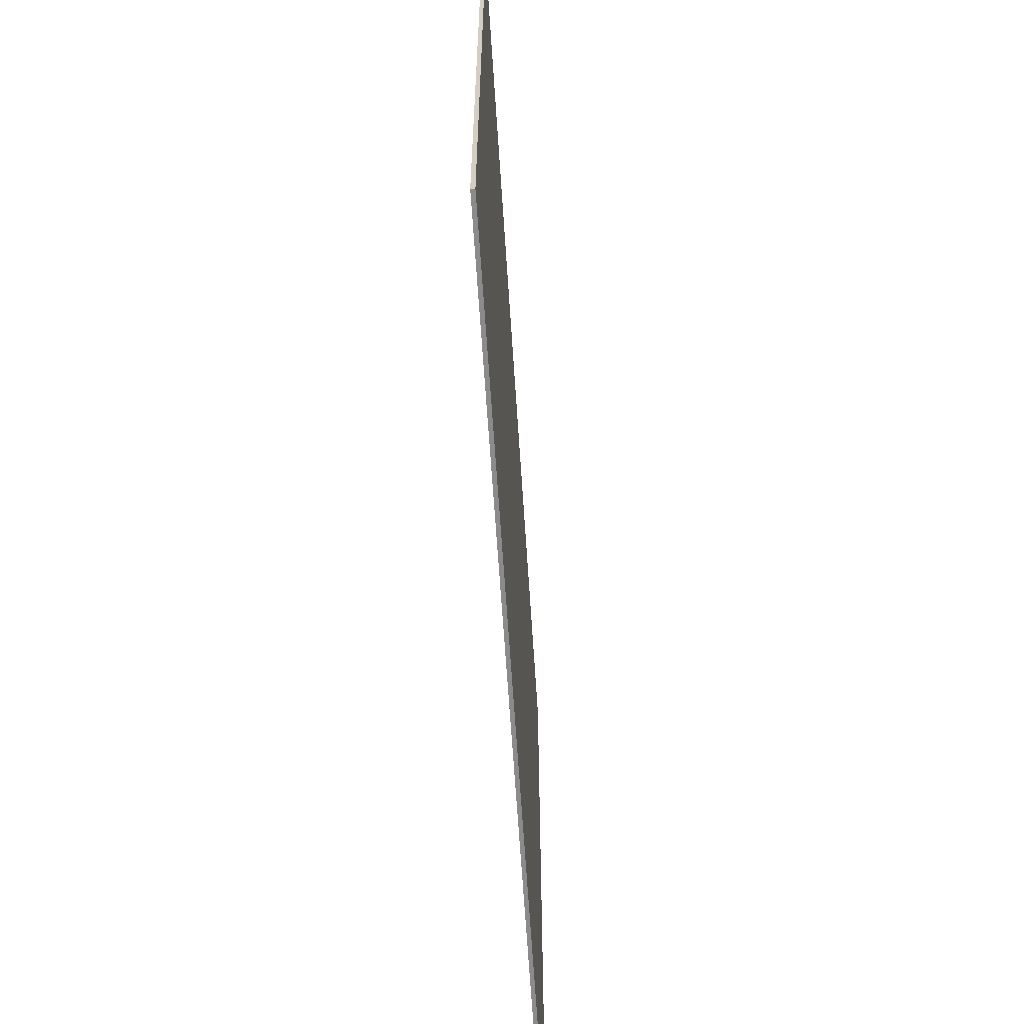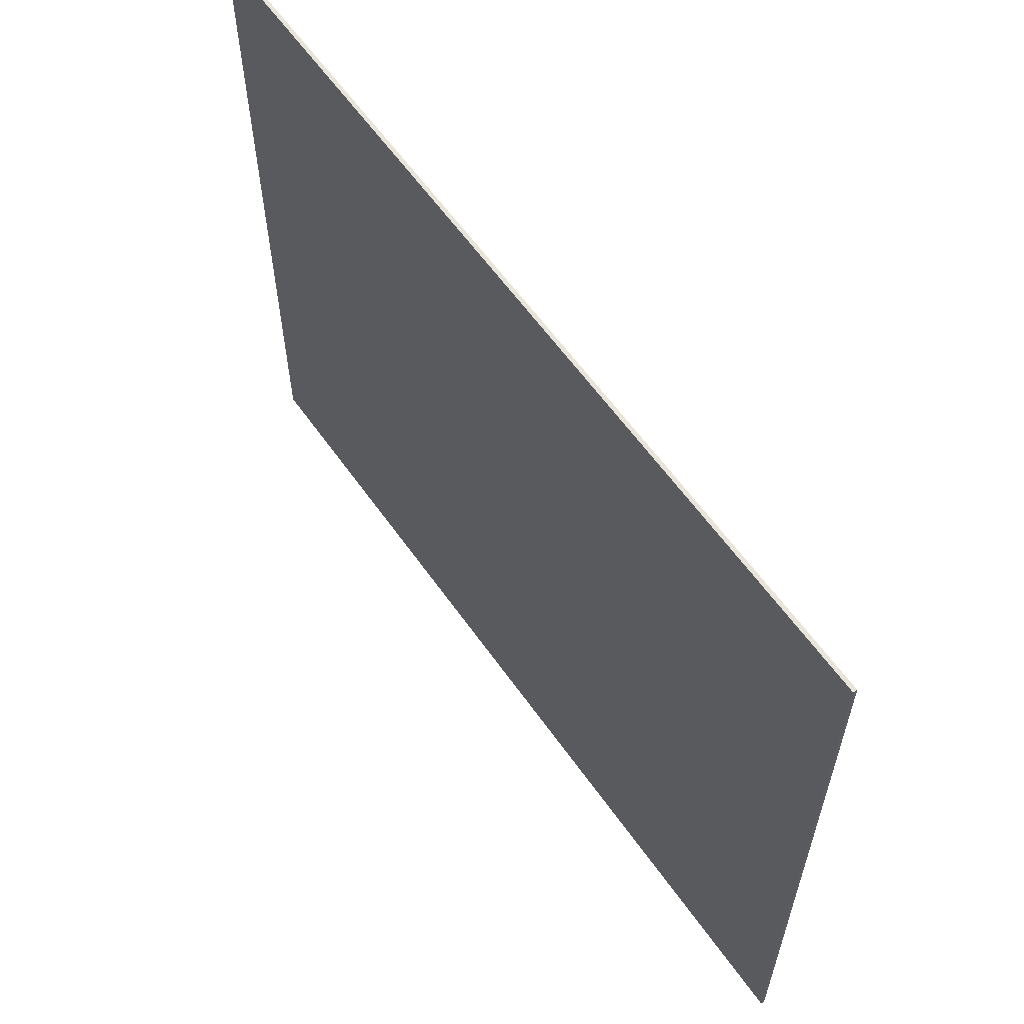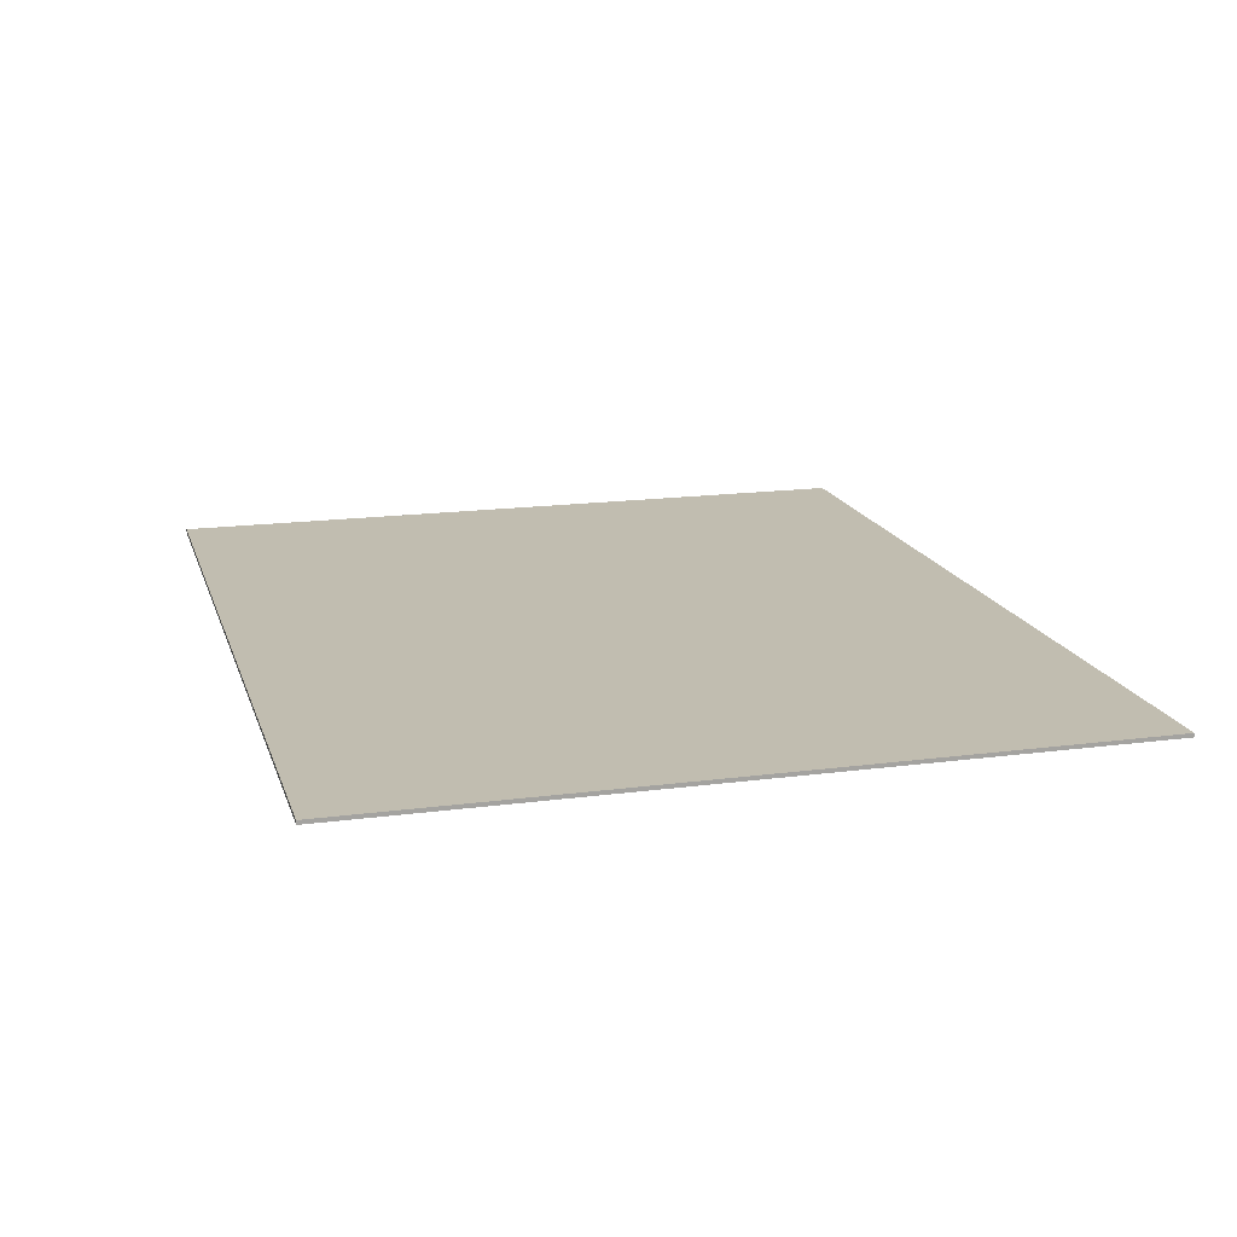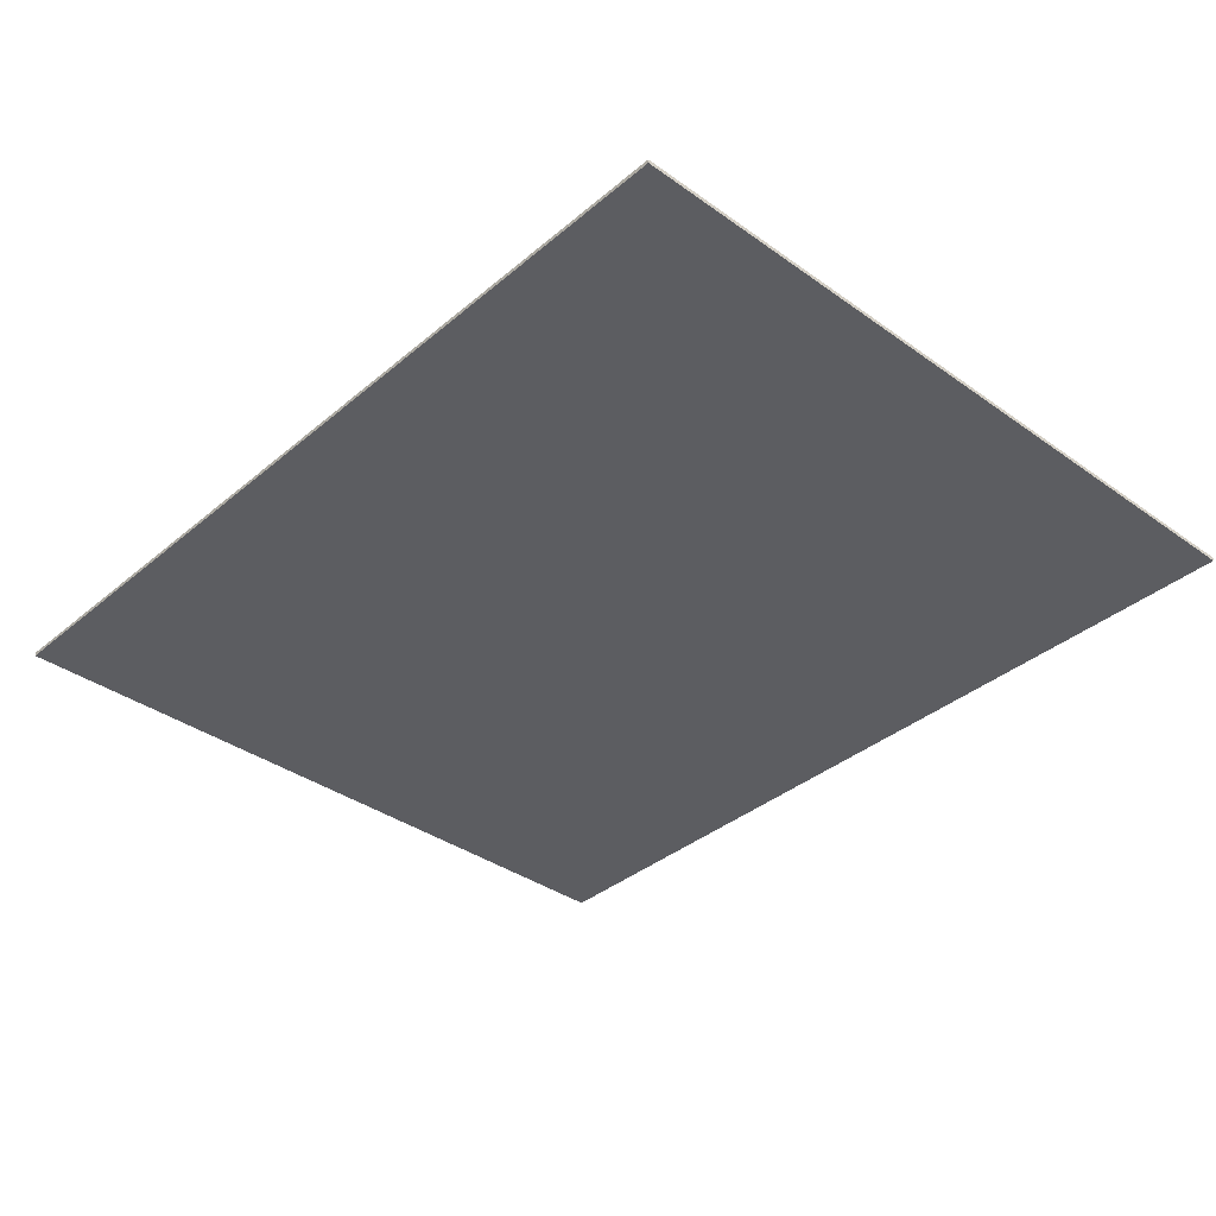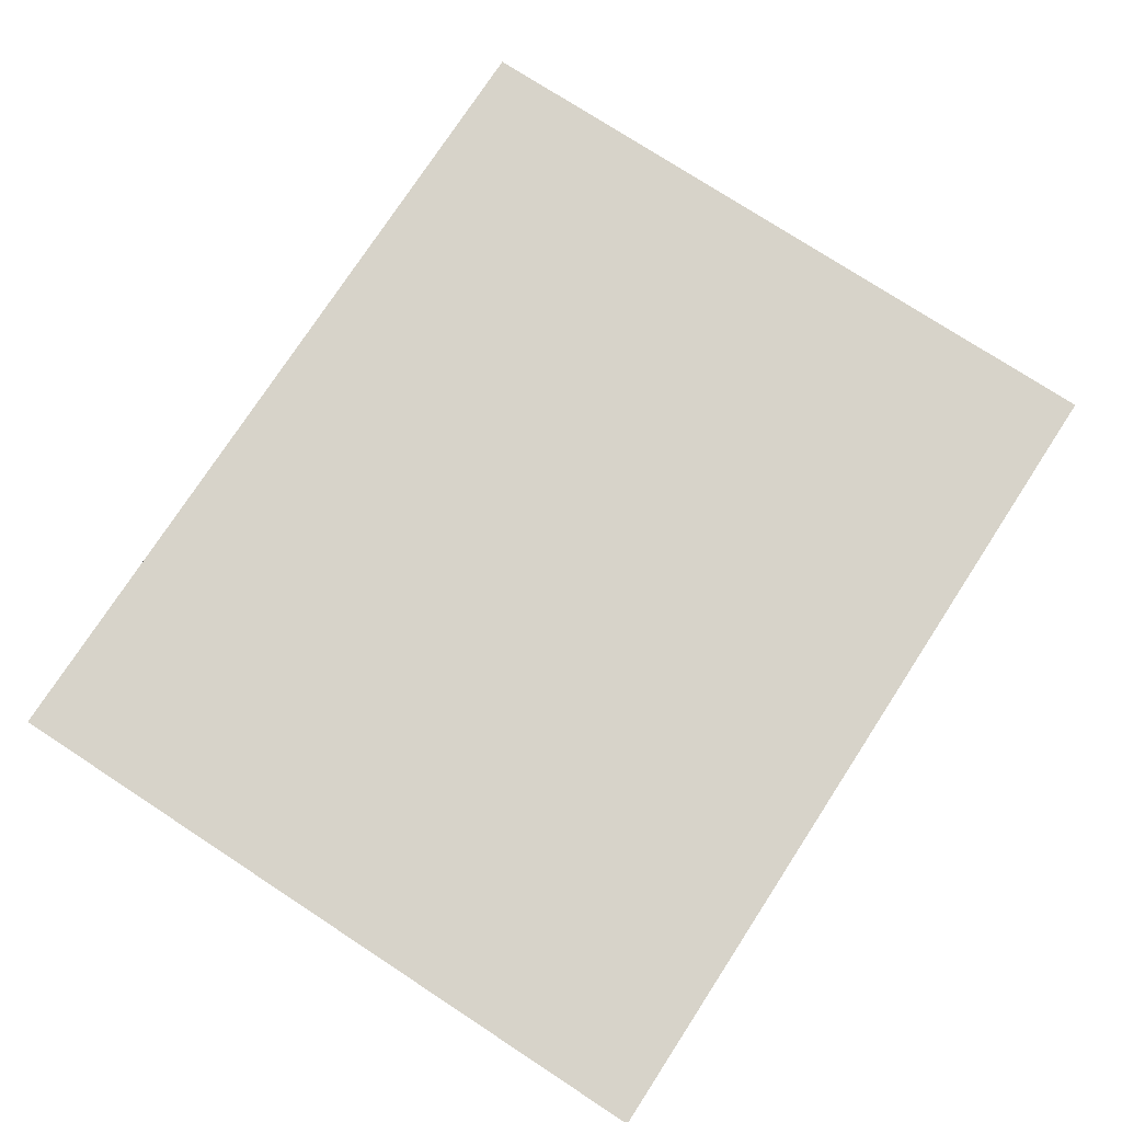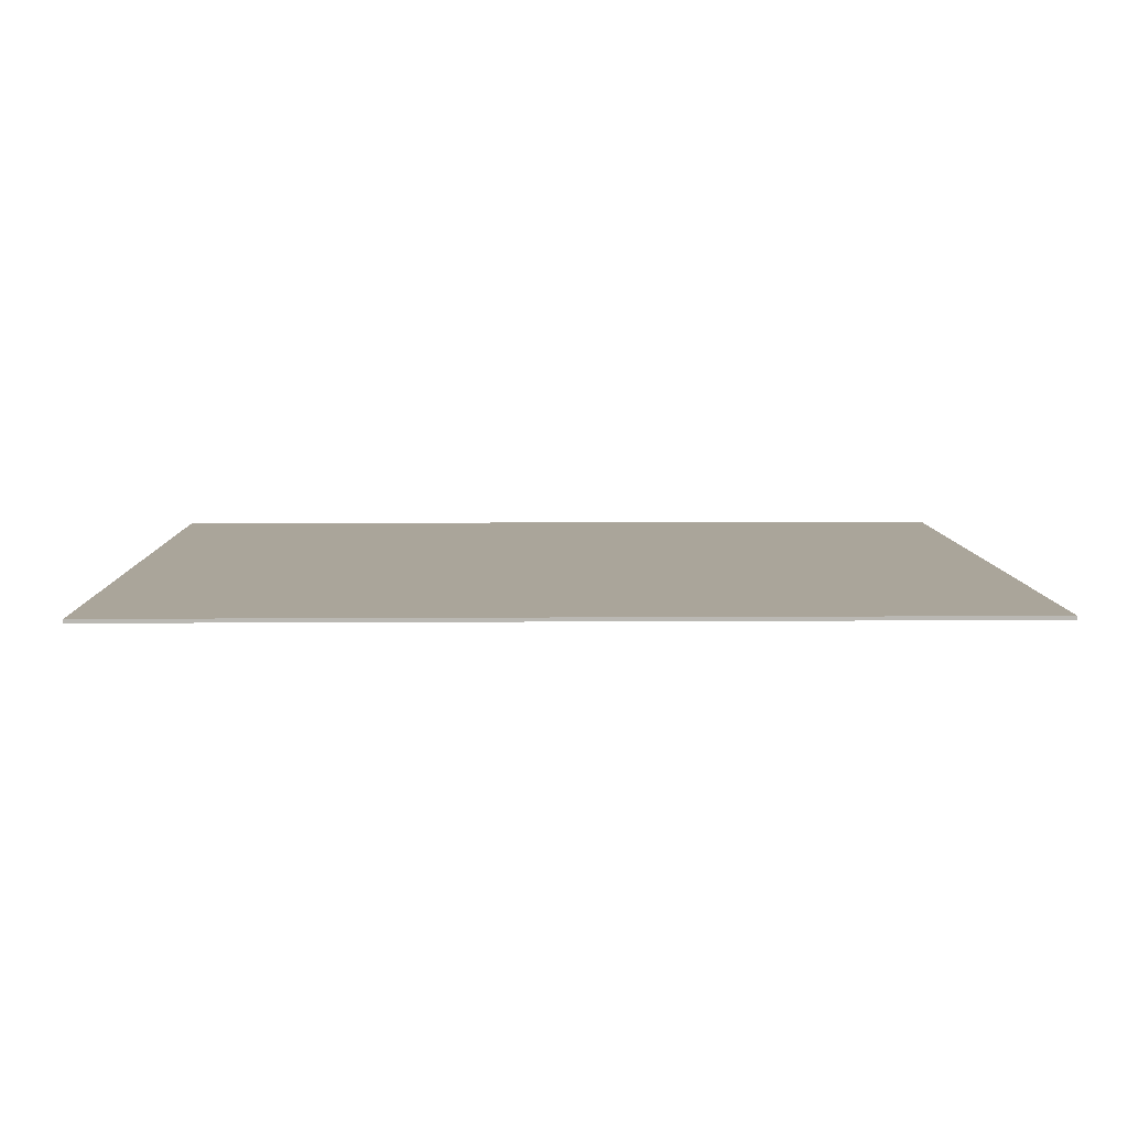
<metadata>
{"format":"obj","ext":"obj","renderer":"f3d","projection":"perspective","resolution":1024,"background":"white","views":[{"elev":-63.9,"azim":-86.3,"up":"+Y"},{"elev":60.2,"azim":55.0,"up":"+Y"},{"elev":16.7,"azim":-105.2,"up":"+Z"},{"elev":-36.7,"azim":47.3,"up":"+Z"},{"elev":76.3,"azim":123.1,"up":"+Z"},{"elev":7.6,"azim":178.8,"up":"+Z"}]}
</metadata>
<code>
o VENEER_BACK1/VENEER_BACK/mesh53/mesh53-geometry#mesh53-geometry
v -0.7548 0.6571 -0.304
v 0.7622 -0.5983 -0.304
v -0.7548 -0.5983 -0.304
v 0.7622 0.6571 -0.304
v -0.7548 -0.5983 -0.2974
v 0.7622 0.6571 -0.2974
v 0.7622 -0.5983 -0.2974
v -0.7548 0.6571 -0.2974
f 1 2 3
f 2 1 4
f 3 2 1
f 4 1 2
f 2 5 3
f 3 5 2
f 5 1 3
f 3 1 5
f 1 6 4
f 4 6 1
f 6 2 4
f 4 2 6
f 5 2 7
f 7 2 5
f 1 5 8
f 8 5 1
f 6 1 8
f 8 1 6
f 2 6 7
f 7 6 2
f 6 5 7
f 7 5 6
f 5 6 8
f 8 6 5

</code>
